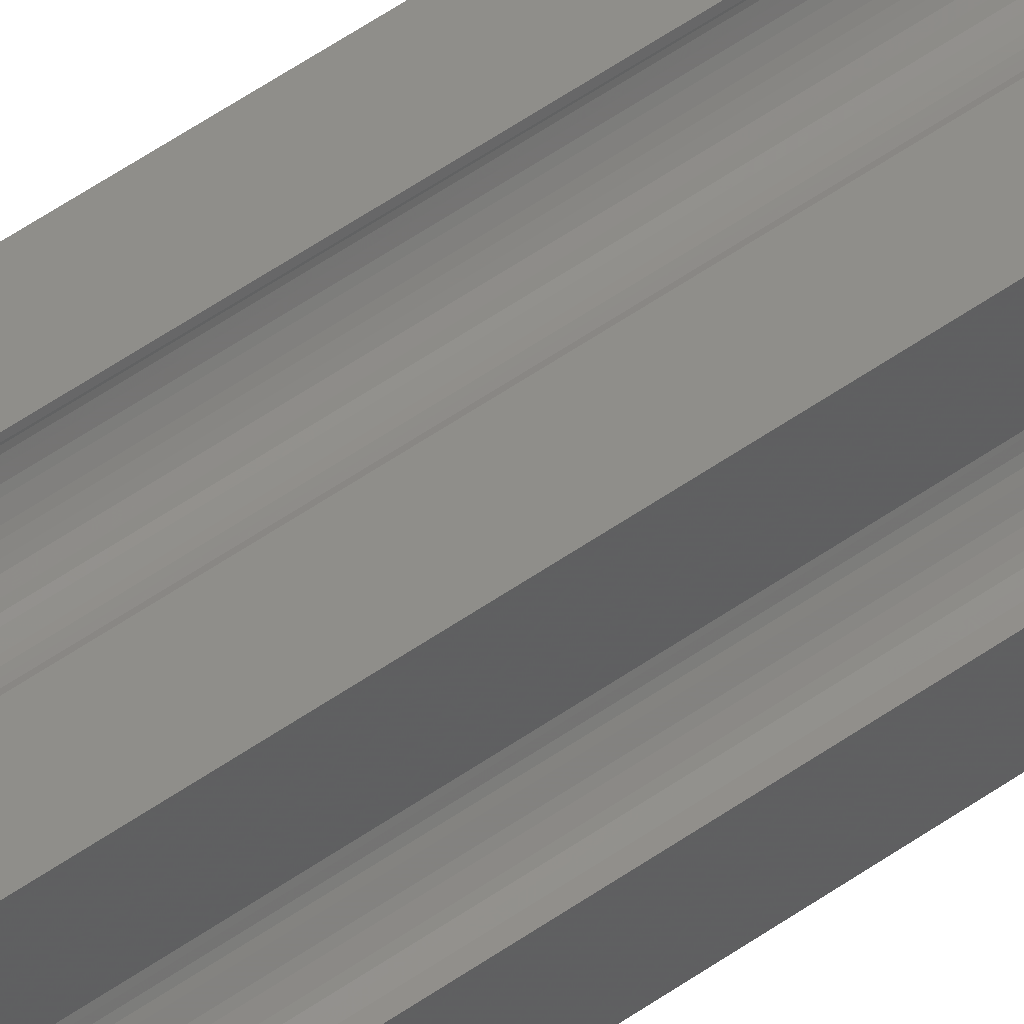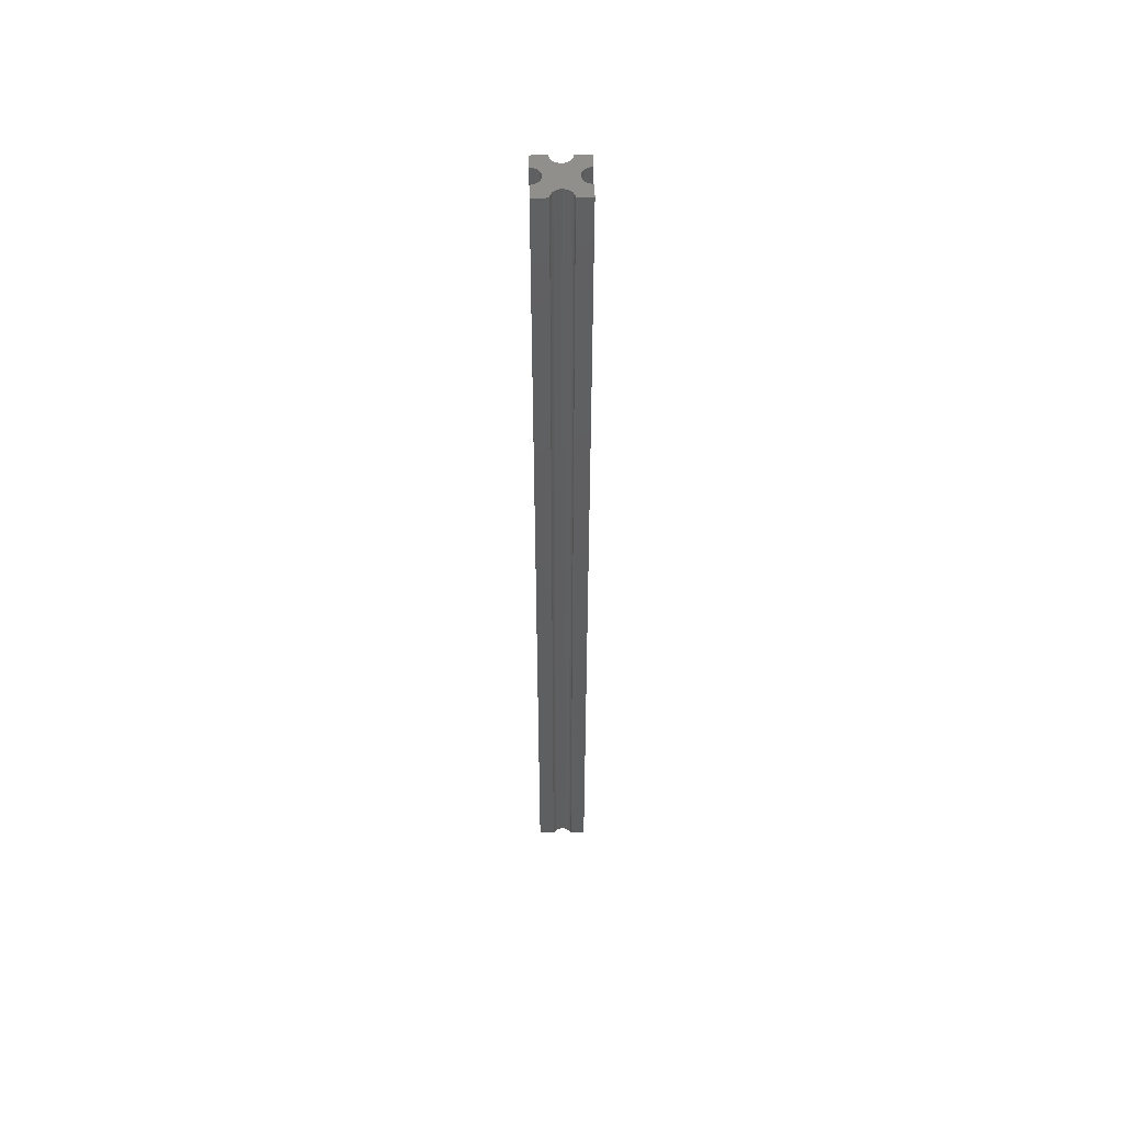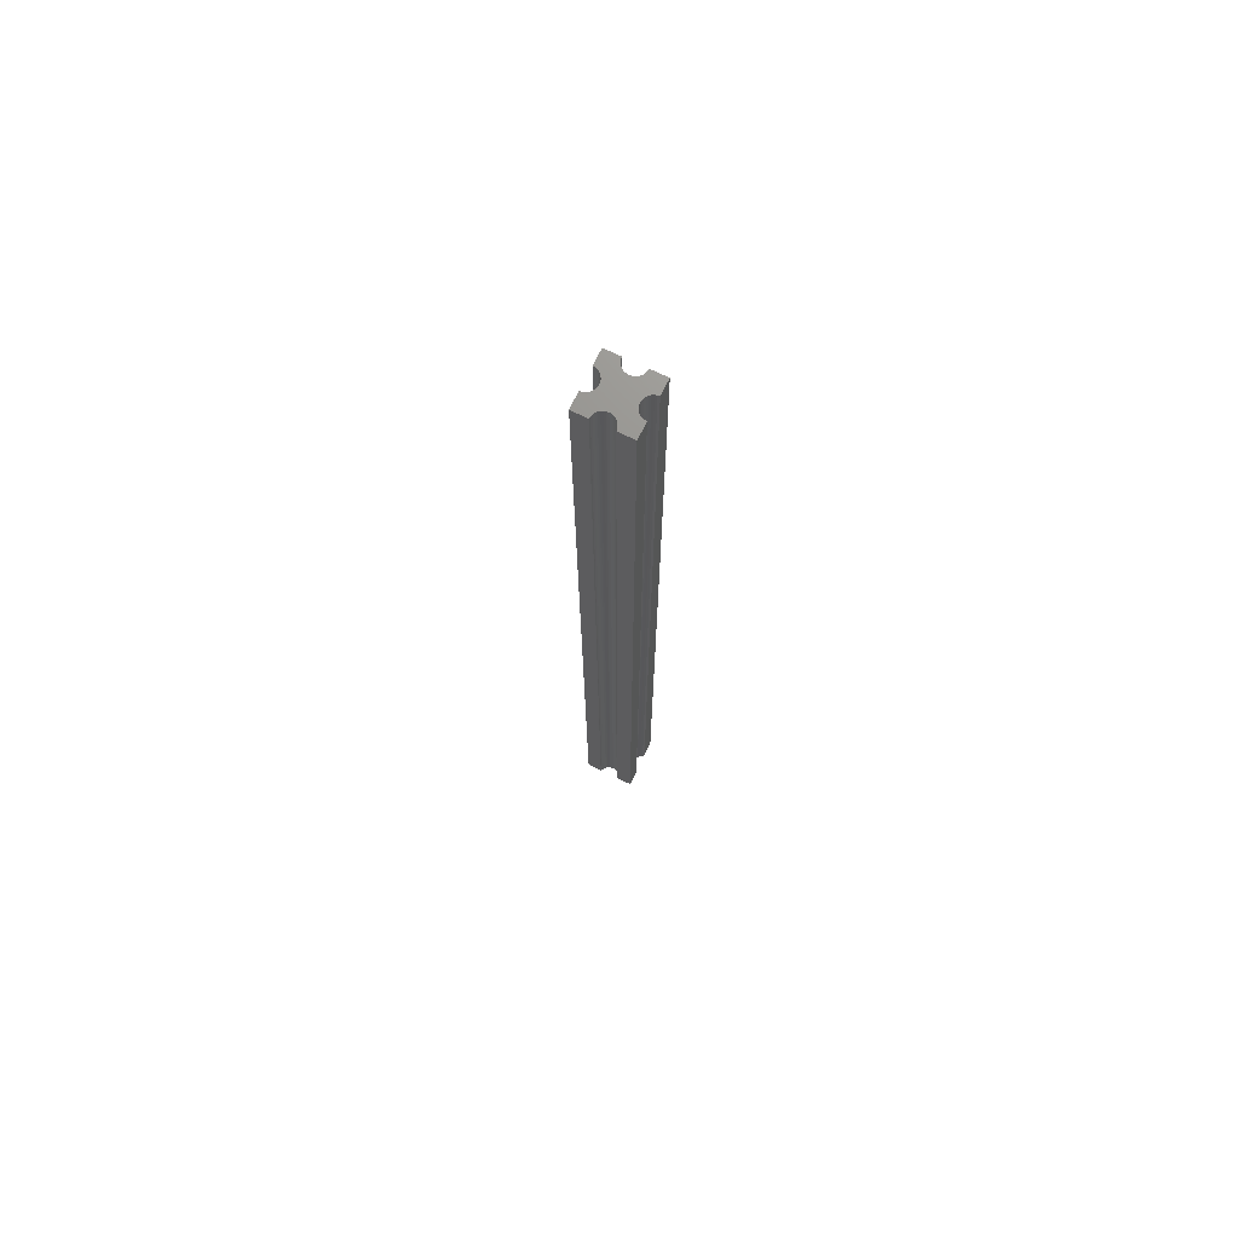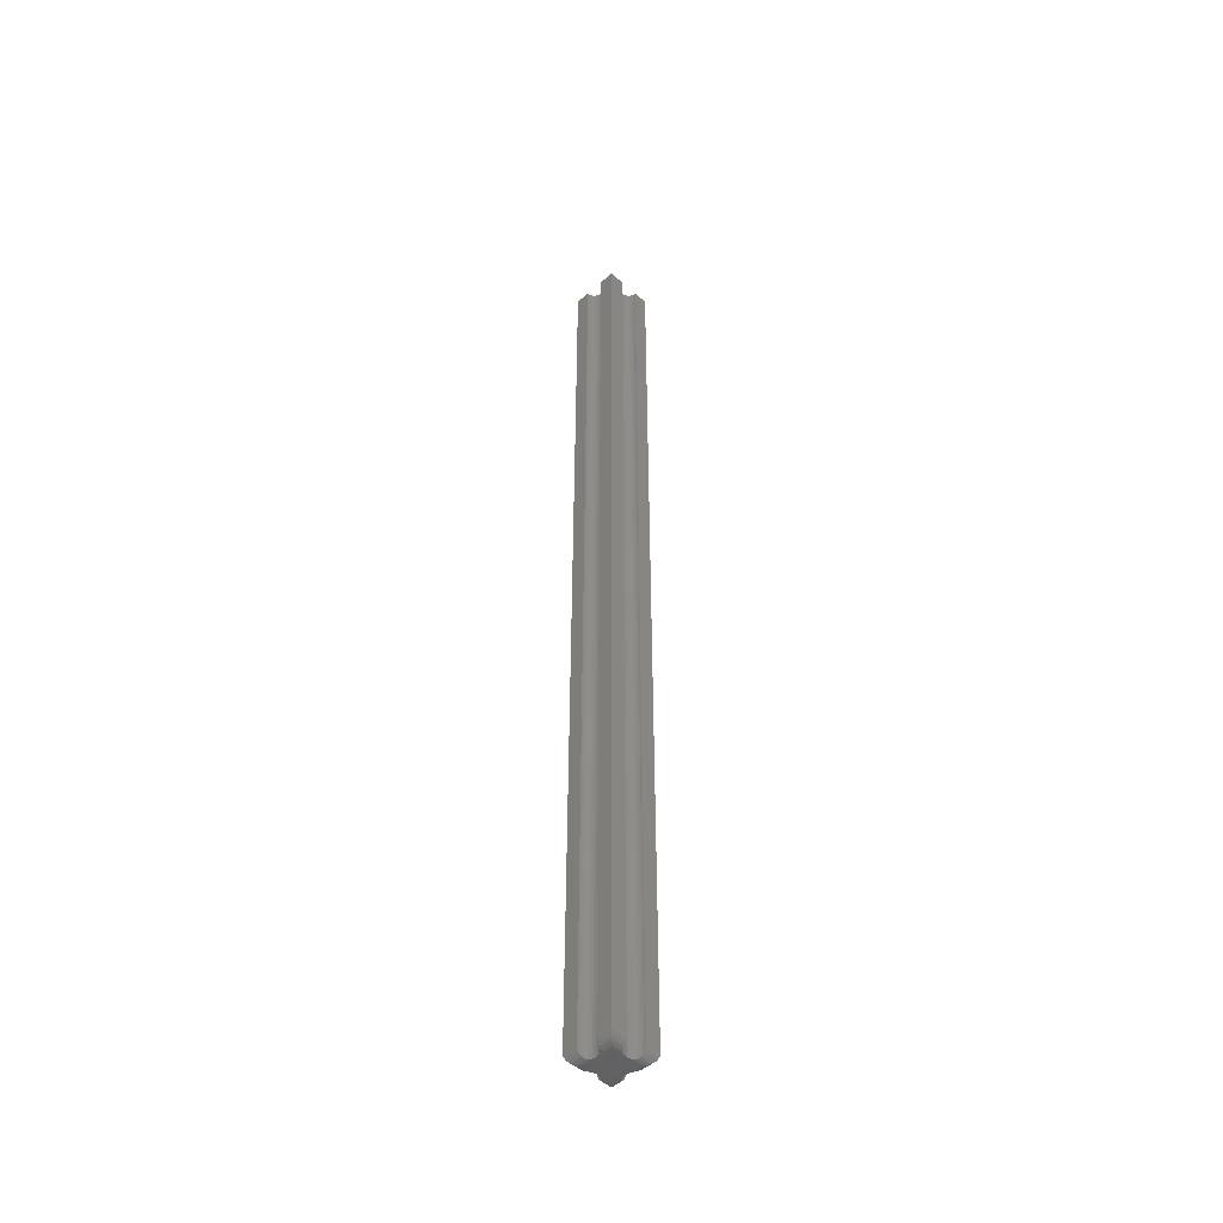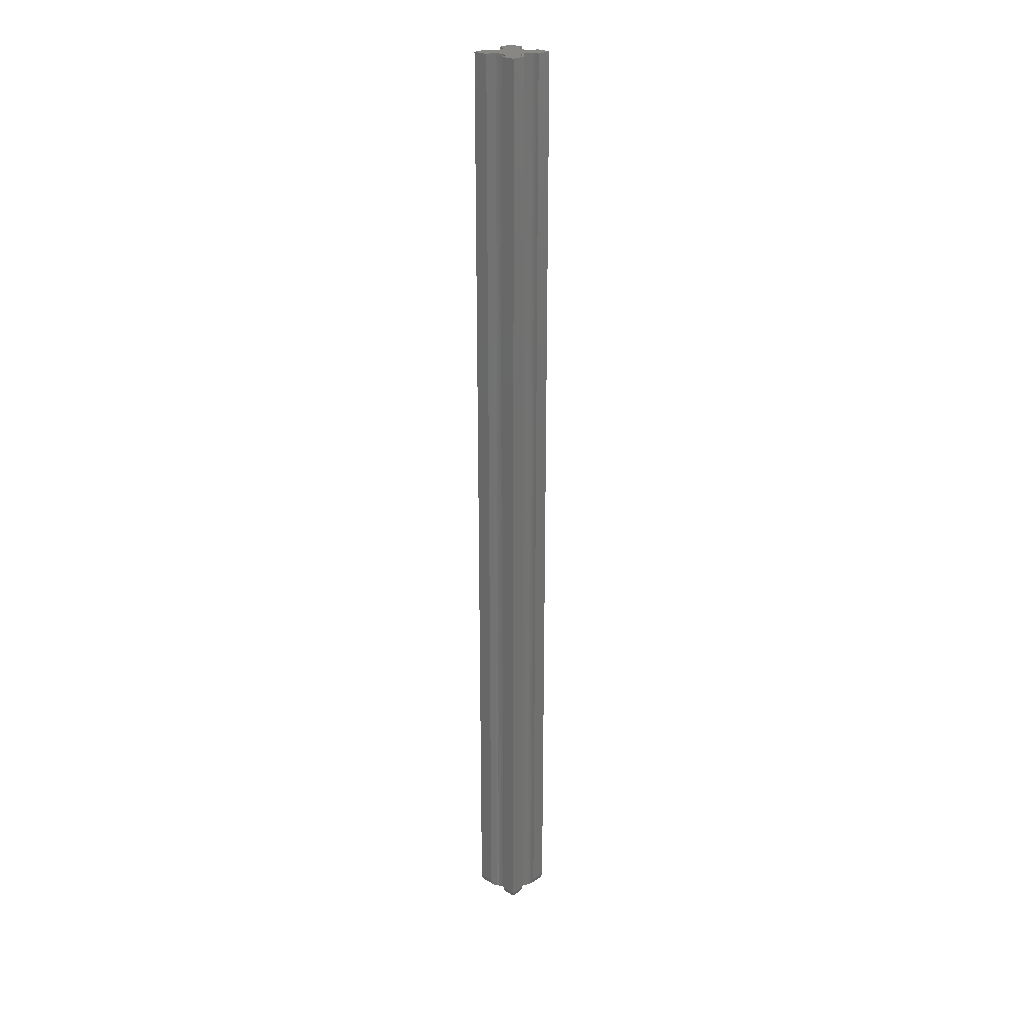
<metadata>
{"format":"stl","ext":"stl","renderer":"f3d","projection":"perspective","resolution":1024,"background":"white","views":[{"elev":44.5,"azim":49.1,"up":"+Z"},{"elev":51.8,"azim":88.7,"up":"+Y"},{"elev":71.9,"azim":26.0,"up":"+Y"},{"elev":-47.1,"azim":45.1,"up":"+Y"},{"elev":25.3,"azim":-137.4,"up":"+Y"}]}
</metadata>
<code>
# stl→obj: 168 verts, 332 faces
v -0.01649 -0.75 -0.0005333
v -0.0005333 -0.75 0.00868
v -0.002795 -0.75 0.007924
v 0.007812 -0.75 0.007812
v -0.004112 -0.75 0.007812
v -0.006707 -0.75 0.008256
v -0.01562 -0.75 0.007812
v -0.01562 -0.75 -0.004112
v -0.01607 -0.75 -0.006707
v 0.007924 -0.75 -0.005428
v 0.007812 -0.75 -0.004112
v 0.008256 -0.75 -0.001517
v -0.01574 -0.75 -0.002795
v 0.00868 -0.75 -0.00769
v -0.01562 -0.75 -0.01562
v -0.00769 -0.75 -0.01649
v -0.005428 -0.75 -0.01574
v -0.004112 -0.75 -0.01562
v -0.001517 -0.75 -0.01607
v 0.007812 -0.75 -0.01562
v -0.01191 -0.7446 0.01524
v -0.01177 -5.737e-19 0.0141
v -0.01192 -0.7422 0.01562
v -0.01192 -4.879e-19 0.01562
v 0.003551 3.833e-19 0.0141
v 0.003555 -0.7468 0.01412
v 0.003701 4.134e-18 0.01562
v 0.003701 -0.7422 0.01562
v -0.005636 -5.737e-19 0.007963
v 0.003691 -0.7446 0.01524
v 0.003003 -0.7485 0.0124
v 0.003106 2.64e-19 0.01264
v 0.002384 1.346e-19 0.01128
v 0.00161 -0.7496 0.01031
v 0.001412 -1.926e-34 0.0101
v 0.0002286 -1.346e-19 0.009129
v -0.001122 -2.64e-19 0.008407
v -0.007102 -6.375e-19 0.008407
v -0.01061 -6.767e-19 0.01128
v -0.01123 -0.7485 0.0124
v -0.009834 -0.7496 0.01031
v -0.01133 -6.375e-19 0.01264
v -0.01178 -0.7468 0.01412
v -0.004112 -4.879e-19 0.007812
v -0.002588 -3.833e-19 0.007963
v -0.009636 -6.9e-19 0.0101
v -0.008604 -0.7499 0.009233
v -0.008452 -6.767e-19 0.009129
v 0.009233 -0.7499 0.0003807
v 0.009032 -0.7499 0.009035
v 0.01524 -0.7446 0.003691
v 0.01421 -0.7467 0.01421
v 0.01412 -0.7468 0.003555
v 0.0134 -0.7476 0.0134
v 0.01245 -0.7485 0.01245
v 0.0124 -0.7485 0.003003
v 0.01139 -0.7491 0.01139
v 0.01024 -0.7496 0.01024
v 0.01031 -0.7496 0.00161
v 0.01562 -0.7422 0.003701
v 0.01562 -0.7422 0.01562
v 0.0153 -0.7444 0.0153
v 0.01562 4.879e-18 0.01562
v -0.02312 -0.7444 0.0153
v -0.02193 -0.7468 0.003555
v -0.02202 -0.7467 0.01421
v -0.02121 -0.7476 0.0134
v -0.02021 -0.7485 0.003003
v -0.02026 -0.7485 0.01245
v -0.0192 -0.7491 0.01139
v -0.01812 -0.7496 0.00161
v -0.01805 -0.7496 0.01024
v -0.01685 -0.7499 0.009032
v -0.02344 -0.7422 0.01562
v -0.02344 -0.7422 0.003701
v -0.02305 -0.7446 0.003691
v 0.01562 4.879e-19 0.003701
v -0.02344 2.439e-18 0.01562
v -0.02344 1.695e-18 0.003701
v -0.02305 -0.7446 -0.01191
v -0.02191 -3.833e-19 -0.01177
v -0.02344 -0.7422 -0.01192
v -0.02344 -4.879e-19 -0.01192
v -0.02191 5.737e-19 0.003551
v -0.01578 3.833e-19 -0.005636
v -0.02045 6.375e-19 0.003106
v -0.0191 6.767e-19 0.002384
v -0.01791 6.9e-19 0.001412
v -0.01694 6.767e-19 0.0002286
v -0.01622 6.375e-19 -0.001122
v -0.01622 2.64e-19 -0.007102
v -0.0191 -1.346e-19 -0.01061
v -0.02021 -0.7485 -0.01123
v -0.01812 -0.7496 -0.009834
v -0.02045 -2.64e-19 -0.01133
v -0.02193 -0.7468 -0.01178
v -0.01562 4.879e-19 -0.004112
v -0.01578 5.737e-19 -0.002588
v -0.01791 -1.926e-34 -0.009636
v -0.01705 -0.7499 -0.008604
v -0.01694 1.346e-19 -0.008452
v -0.01685 -0.7499 -0.01684
v -0.02202 -0.7467 -0.02202
v -0.02121 -0.7476 -0.02121
v -0.02026 -0.7485 -0.02026
v -0.0192 -0.7491 -0.0192
v -0.01805 -0.7496 -0.01805
v -0.02344 -0.7422 -0.02344
v -0.02312 -0.7444 -0.02312
v -0.01178 -0.7468 -0.02193
v -0.01123 -0.7485 -0.02021
v -0.009834 -0.7496 -0.01812
v -0.01192 -0.7422 -0.02344
v -0.01191 -0.7446 -0.02305
v -0.02344 0 -0.02344
v -0.01192 7.19e-19 -0.02344
v 0.003691 -0.7446 -0.02305
v 0.003551 5.737e-19 -0.02191
v 0.003701 -0.7422 -0.02344
v 0.003701 4.879e-19 -0.02344
v -0.01177 -3.833e-19 -0.02191
v -0.002588 5.737e-19 -0.01578
v -0.01133 -2.64e-19 -0.02045
v -0.01061 -1.346e-19 -0.0191
v -0.009636 4.815e-35 -0.01791
v -0.008452 1.346e-19 -0.01694
v -0.007102 2.64e-19 -0.01622
v -0.001122 6.375e-19 -0.01622
v 0.002384 6.767e-19 -0.0191
v 0.003003 -0.7485 -0.02021
v 0.00161 -0.7496 -0.01812
v 0.003106 6.375e-19 -0.02045
v 0.003555 -0.7468 -0.02193
v -0.004112 4.879e-19 -0.01562
v -0.005636 3.833e-19 -0.01578
v 0.001412 6.9e-19 -0.01791
v 0.0003807 -0.7499 -0.01705
v 0.0002286 6.767e-19 -0.01694
v 0.009032 -0.7499 -0.01685
v 0.01421 -0.7467 -0.02202
v 0.0134 -0.7476 -0.02121
v 0.01245 -0.7485 -0.02026
v 0.01139 -0.7491 -0.0192
v 0.01024 -0.7496 -0.01805
v 0.01562 -0.7422 -0.02344
v 0.0153 -0.7444 -0.02312
v 0.01412 -0.7468 -0.01178
v 0.0124 -0.7485 -0.01123
v 0.01031 -0.7496 -0.009834
v 0.01562 -0.7422 -0.01192
v 0.01524 -0.7446 -0.01191
v 0.01562 2.439e-18 -0.02344
v 0.01562 3.158e-18 -0.01192
v 0.0141 3.833e-19 0.003551
v 0.0141 -5.737e-19 -0.01177
v 0.007963 -3.833e-19 -0.002588
v 0.01264 -6.375e-19 -0.01133
v 0.01128 -6.767e-19 -0.01061
v 0.0101 -6.9e-19 -0.009636
v 0.009129 -6.767e-19 -0.008452
v 0.008407 -6.375e-19 -0.007102
v 0.008407 -2.64e-19 -0.001122
v 0.01128 1.346e-19 0.002384
v 0.01264 2.64e-19 0.003106
v 0.007812 -4.879e-19 -0.004112
v 0.007963 -5.737e-19 -0.005636
v 0.0101 4.815e-35 0.001412
v 0.009129 -1.346e-19 0.0002286
f 1 2 3
f 2 1 4
f 1 3 5
f 1 5 6
f 1 6 7
f 8 9 10
f 8 10 11
f 8 11 12
f 8 12 13
f 1 13 12
f 1 12 4
f 14 10 9
f 14 9 15
f 14 15 16
f 14 16 17
f 14 17 18
f 14 18 19
f 14 19 20
f 21 22 23
f 22 24 23
f 25 26 27
f 26 28 27
f 29 6 5
f 26 30 28
f 25 31 26
f 32 31 25
f 31 32 33
f 33 34 31
f 35 34 33
f 2 34 35
f 36 2 35
f 36 37 2
f 38 6 29
f 39 40 41
f 42 40 39
f 43 40 42
f 22 43 42
f 22 21 43
f 29 5 44
f 44 5 3
f 44 3 45
f 45 3 2
f 45 2 37
f 39 41 46
f 46 41 47
f 46 47 48
f 48 47 6
f 48 6 38
f 4 49 50
f 4 12 49
f 51 52 53
f 53 52 54
f 53 54 55
f 53 55 56
f 56 55 57
f 56 57 58
f 56 58 59
f 59 58 50
f 59 50 49
f 60 61 51
f 51 61 62
f 51 62 52
f 63 27 61
f 61 27 28
f 64 65 66
f 67 66 65
f 65 68 67
f 67 68 69
f 70 69 68
f 68 71 70
f 70 71 72
f 72 71 1
f 72 1 73
f 7 73 1
f 74 75 64
f 64 75 76
f 64 76 65
f 7 47 73
f 7 6 47
f 21 66 43
f 43 66 67
f 43 67 69
f 43 69 40
f 40 69 70
f 40 70 72
f 40 72 41
f 41 72 73
f 41 73 47
f 23 74 21
f 21 74 64
f 21 64 66
f 77 63 60
f 60 63 61
f 62 26 52
f 54 52 26
f 26 31 54
f 54 31 55
f 57 55 31
f 31 34 57
f 57 34 58
f 58 34 2
f 58 2 50
f 4 50 2
f 61 28 62
f 62 28 30
f 62 30 26
f 78 79 74
f 74 79 75
f 80 81 82
f 81 83 82
f 84 65 79
f 65 75 79
f 85 9 8
f 65 76 75
f 84 68 65
f 86 68 84
f 68 86 87
f 87 71 68
f 88 71 87
f 1 71 88
f 89 1 88
f 89 90 1
f 91 9 85
f 92 93 94
f 95 93 92
f 96 93 95
f 81 96 95
f 81 80 96
f 85 8 97
f 97 8 13
f 97 13 98
f 98 13 1
f 98 1 90
f 92 94 99
f 99 94 100
f 99 100 101
f 101 100 9
f 101 9 91
f 24 78 23
f 23 78 74
f 15 100 102
f 15 9 100
f 80 103 96
f 96 103 104
f 96 104 105
f 96 105 93
f 93 105 106
f 93 106 107
f 93 107 94
f 94 107 102
f 94 102 100
f 82 108 80
f 80 108 109
f 80 109 103
f 109 110 103
f 104 103 110
f 110 111 104
f 104 111 105
f 106 105 111
f 111 112 106
f 106 112 107
f 107 112 16
f 107 16 102
f 15 102 16
f 108 113 109
f 109 113 114
f 109 114 110
f 83 115 82
f 82 115 108
f 115 116 108
f 108 116 113
f 117 118 119
f 118 120 119
f 121 110 116
f 110 113 116
f 122 19 18
f 110 114 113
f 121 111 110
f 123 111 121
f 111 123 124
f 124 112 111
f 125 112 124
f 16 112 125
f 126 16 125
f 126 127 16
f 128 19 122
f 129 130 131
f 132 130 129
f 133 130 132
f 118 133 132
f 118 117 133
f 122 18 134
f 134 18 17
f 134 17 135
f 135 17 16
f 135 16 127
f 129 131 136
f 136 131 137
f 136 137 138
f 138 137 19
f 138 19 128
f 20 137 139
f 20 19 137
f 117 140 133
f 133 140 141
f 133 141 142
f 133 142 130
f 130 142 143
f 130 143 144
f 130 144 131
f 131 144 139
f 131 139 137
f 119 145 117
f 117 145 146
f 117 146 140
f 146 147 140
f 141 140 147
f 147 148 141
f 141 148 142
f 143 142 148
f 148 149 143
f 143 149 144
f 144 149 14
f 144 14 139
f 20 139 14
f 145 150 146
f 146 150 151
f 146 151 147
f 120 152 119
f 119 152 145
f 152 153 145
f 145 153 150
f 51 154 60
f 154 77 60
f 155 147 153
f 147 150 153
f 156 12 11
f 147 151 150
f 155 148 147
f 157 148 155
f 148 157 158
f 158 149 148
f 159 149 158
f 14 149 159
f 160 14 159
f 160 161 14
f 162 12 156
f 163 56 59
f 164 56 163
f 53 56 164
f 154 53 164
f 154 51 53
f 156 11 165
f 165 11 10
f 165 10 166
f 166 10 14
f 166 14 161
f 163 59 167
f 167 59 49
f 167 49 168
f 168 49 12
f 168 12 162
f 121 116 115
f 83 134 135
f 83 135 127
f 83 127 126
f 83 126 125
f 83 125 124
f 83 124 123
f 83 123 121
f 83 121 115
f 134 83 81
f 134 81 95
f 134 95 92
f 134 92 99
f 134 99 101
f 134 101 91
f 134 91 85
f 134 85 97
f 44 77 154
f 44 154 164
f 44 164 163
f 44 163 167
f 44 167 168
f 44 168 162
f 44 162 156
f 44 156 165
f 44 165 134
f 44 134 97
f 44 97 98
f 44 98 90
f 44 90 89
f 44 89 88
f 44 88 87
f 44 87 86
f 44 86 84
f 44 84 79
f 79 39 46
f 79 46 48
f 79 48 38
f 79 38 29
f 79 29 44
f 78 24 22
f 78 22 42
f 78 42 39
f 78 39 79
f 153 152 120
f 153 120 118
f 153 118 132
f 153 132 129
f 153 129 136
f 153 136 138
f 153 138 128
f 153 128 122
f 153 122 134
f 134 165 166
f 134 166 161
f 134 161 160
f 134 160 159
f 134 159 158
f 134 158 157
f 134 157 155
f 134 155 153
f 77 44 45
f 77 45 37
f 77 37 36
f 77 36 35
f 77 35 33
f 63 77 33
f 63 33 32
f 63 32 25
f 63 25 27

</code>
